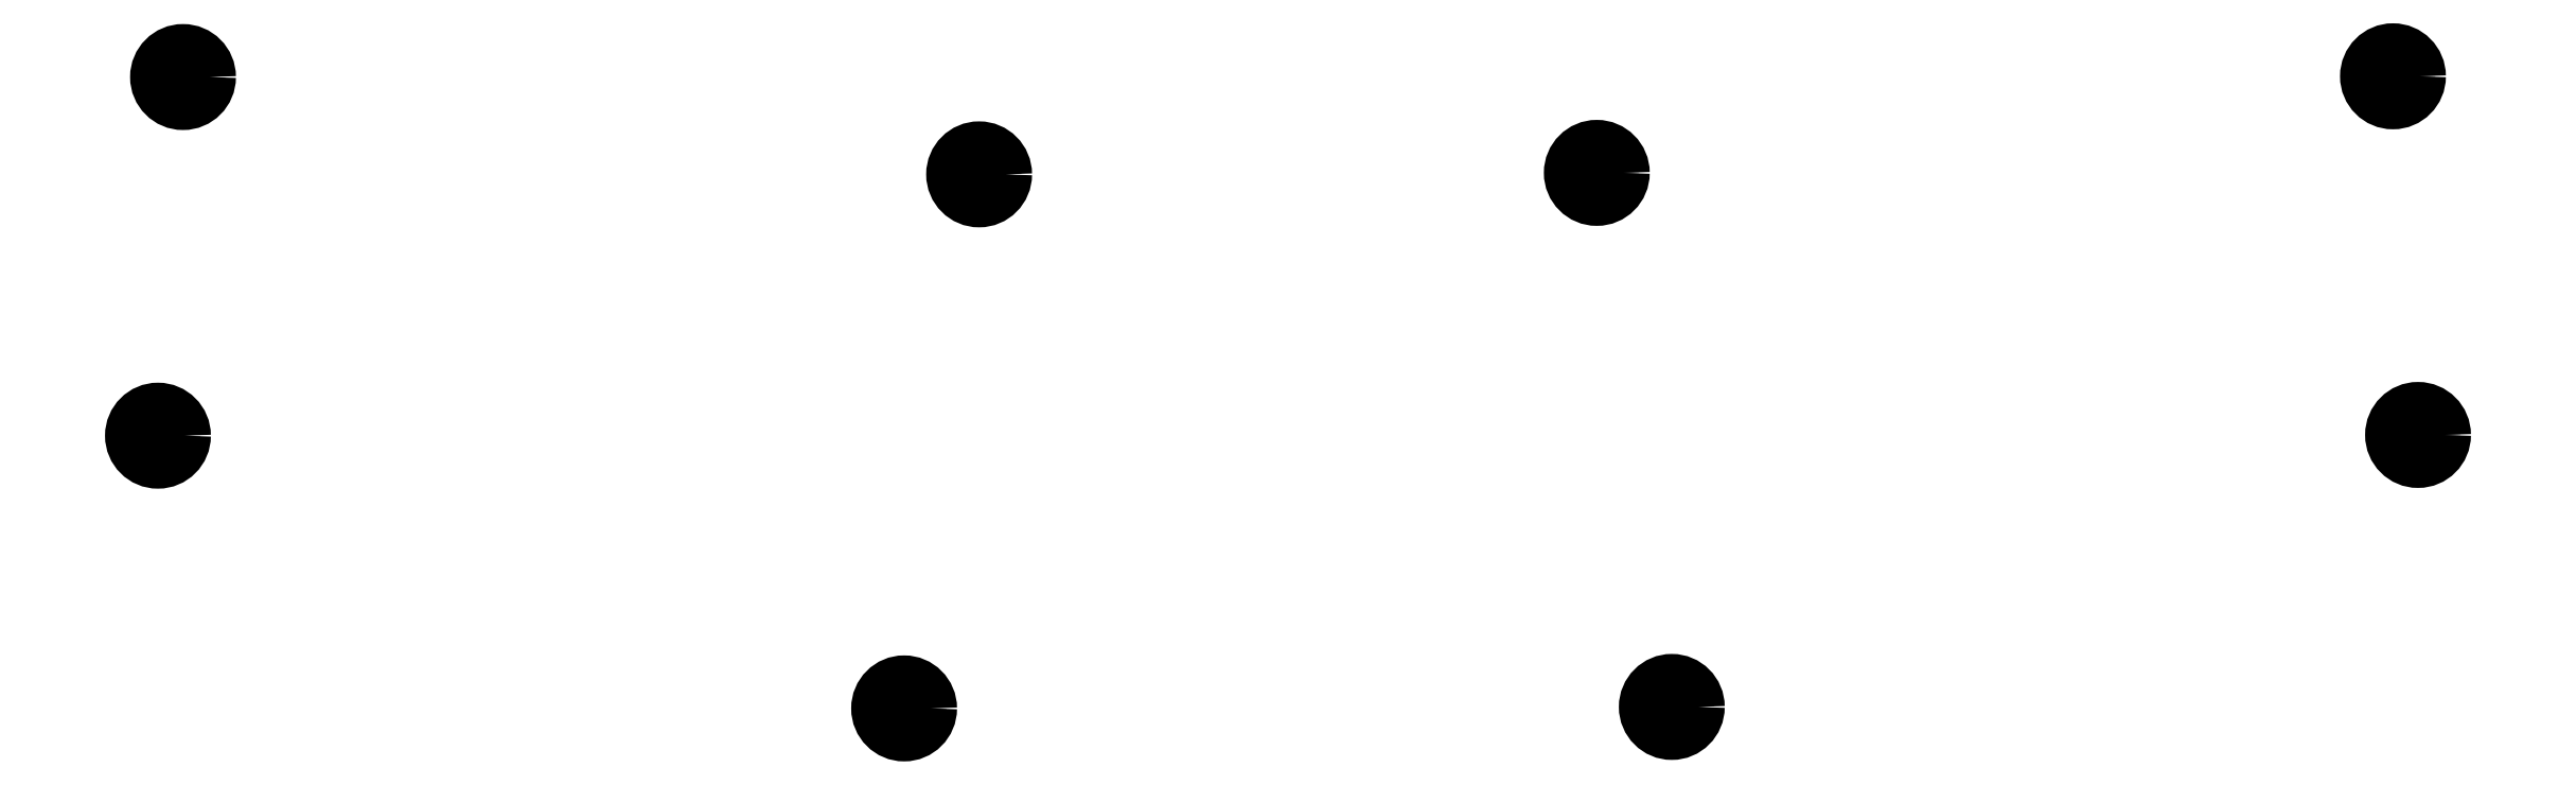
<metadata>
{"format":"dxf","ext":"dxf","renderer":"ezdxf+matplotlib","layout":"modelspace","background":"white","min_lineweight":24,"dpi":150}
</metadata>
<code>
0
SECTION
2
ENTITIES
0
CIRCLE
8
0
10
124.6
20
-46.35
40
2.5
0
CIRCLE
8
0
10
122.2
20
-80.27
40
2.5
0
CIRCLE
8
0
10
199.9
20
-55.56
40
2.5
0
CIRCLE
8
0
10
192.8
20
-106.1
40
2.5
0
CIRCLE
8
0
10
333.7
20
-46.28
40
2.5
0
CIRCLE
8
0
10
336.1
20
-80.2
40
2.5
0
CIRCLE
8
0
10
258.4
20
-55.42
40
2.5
0
CIRCLE
8
0
10
265.5
20
-105.9
40
2.5
0
CIRCLE
8
0
10
124.6
20
-46.35
40
1.5
0
CIRCLE
8
0
10
122.2
20
-80.27
40
1.5
0
CIRCLE
8
0
10
199.9
20
-55.56
40
1.5
0
CIRCLE
8
0
10
192.8
20
-106.1
40
1.5
0
CIRCLE
8
0
10
333.7
20
-46.28
40
1.5
0
CIRCLE
8
0
10
336.1
20
-80.2
40
1.5
0
CIRCLE
8
0
10
258.4
20
-55.42
40
1.5
0
CIRCLE
8
0
10
265.5
20
-105.9
40
1.5
0
ENDSEC
0
EOF

</code>
